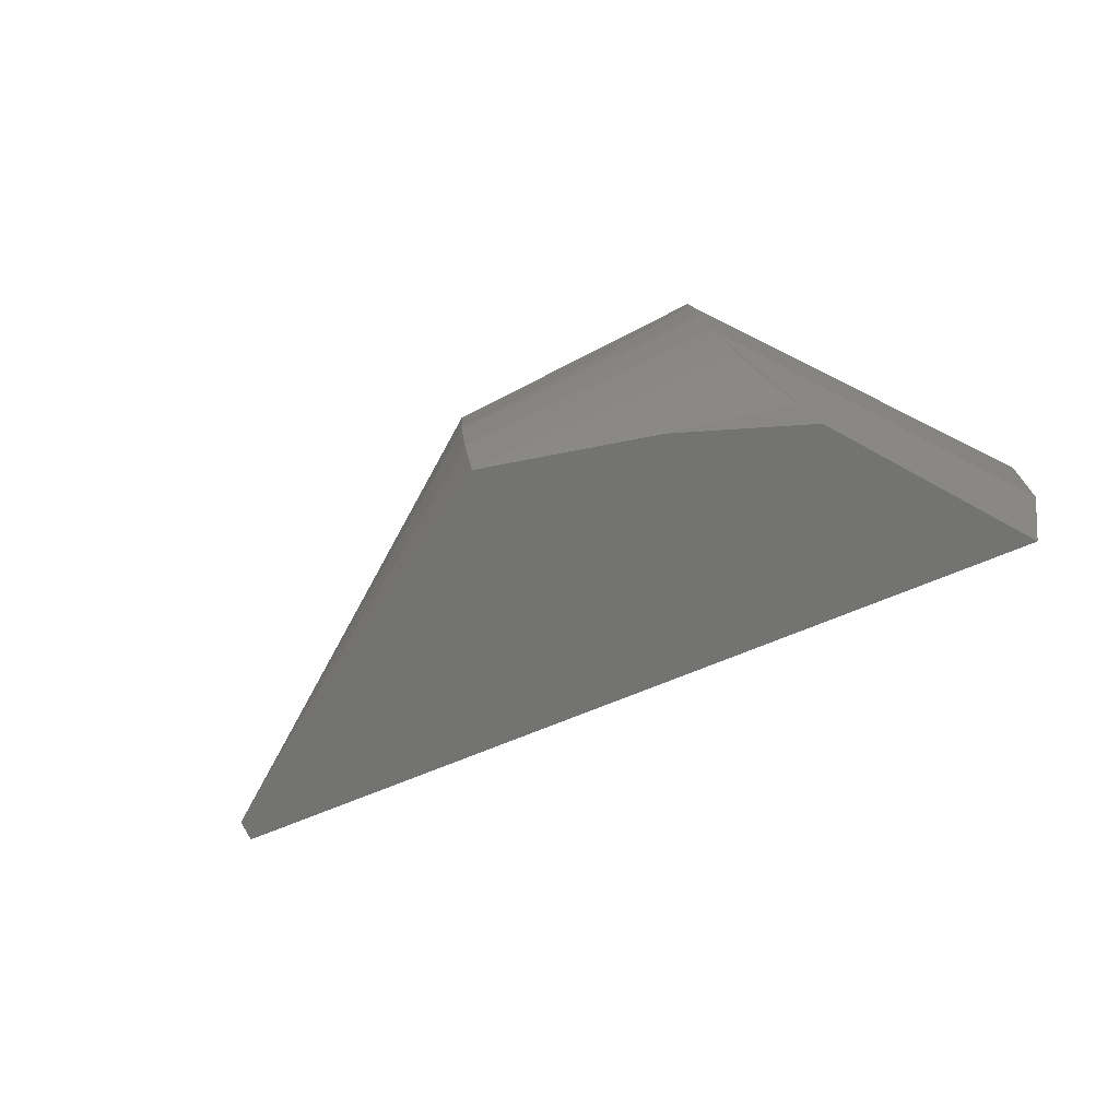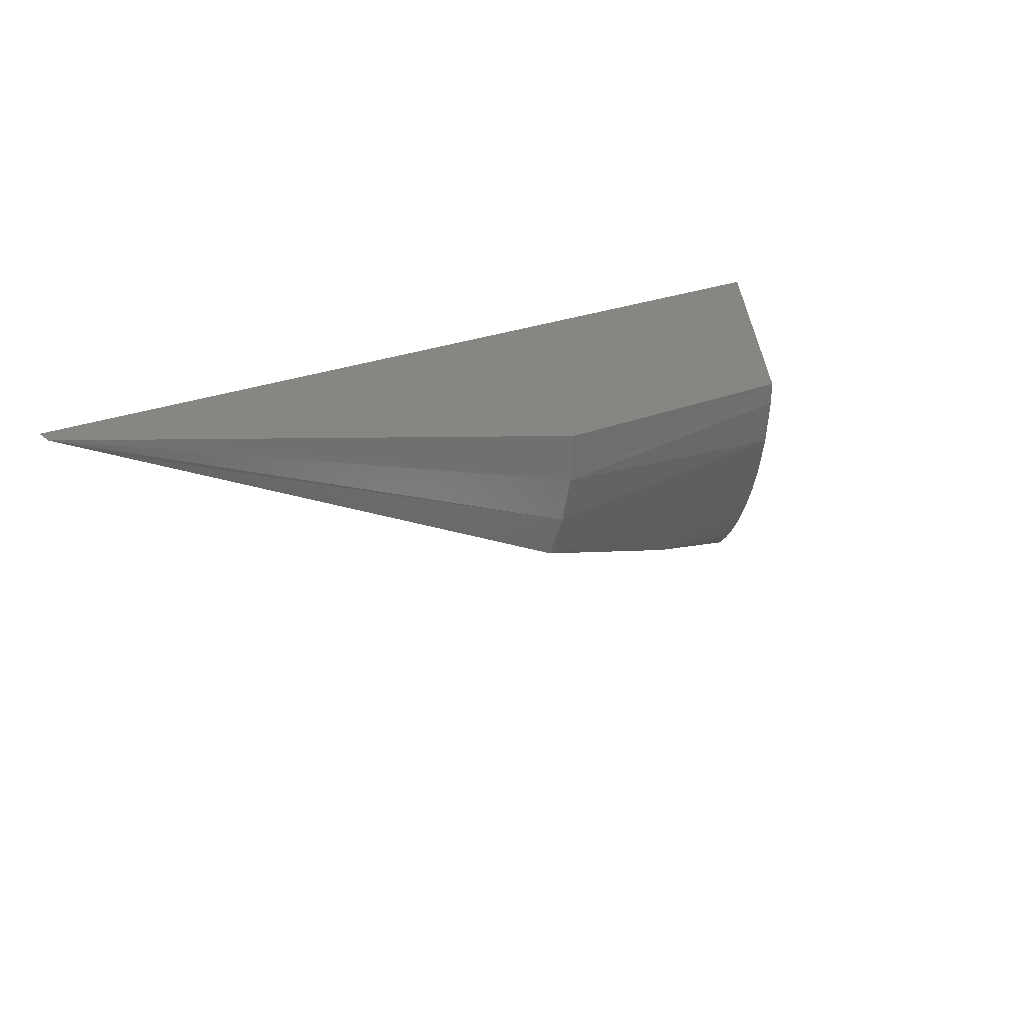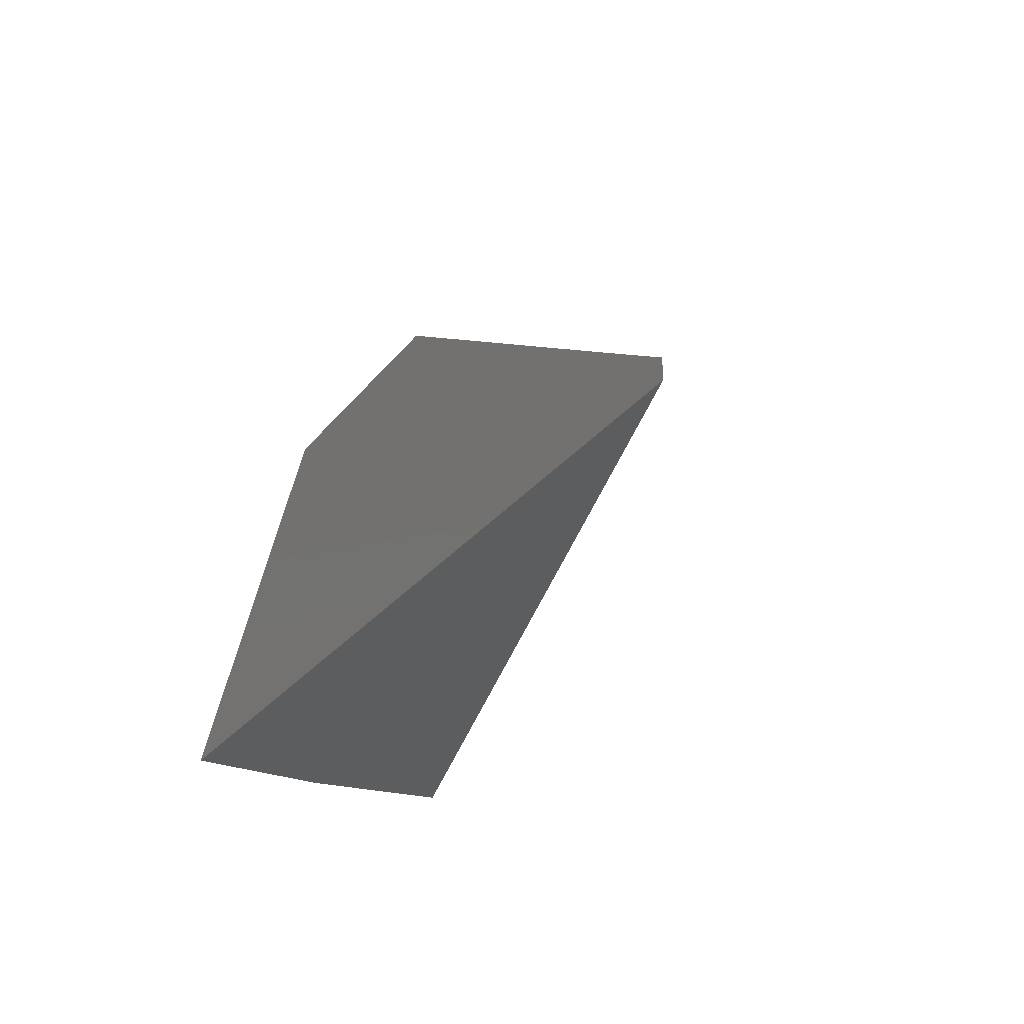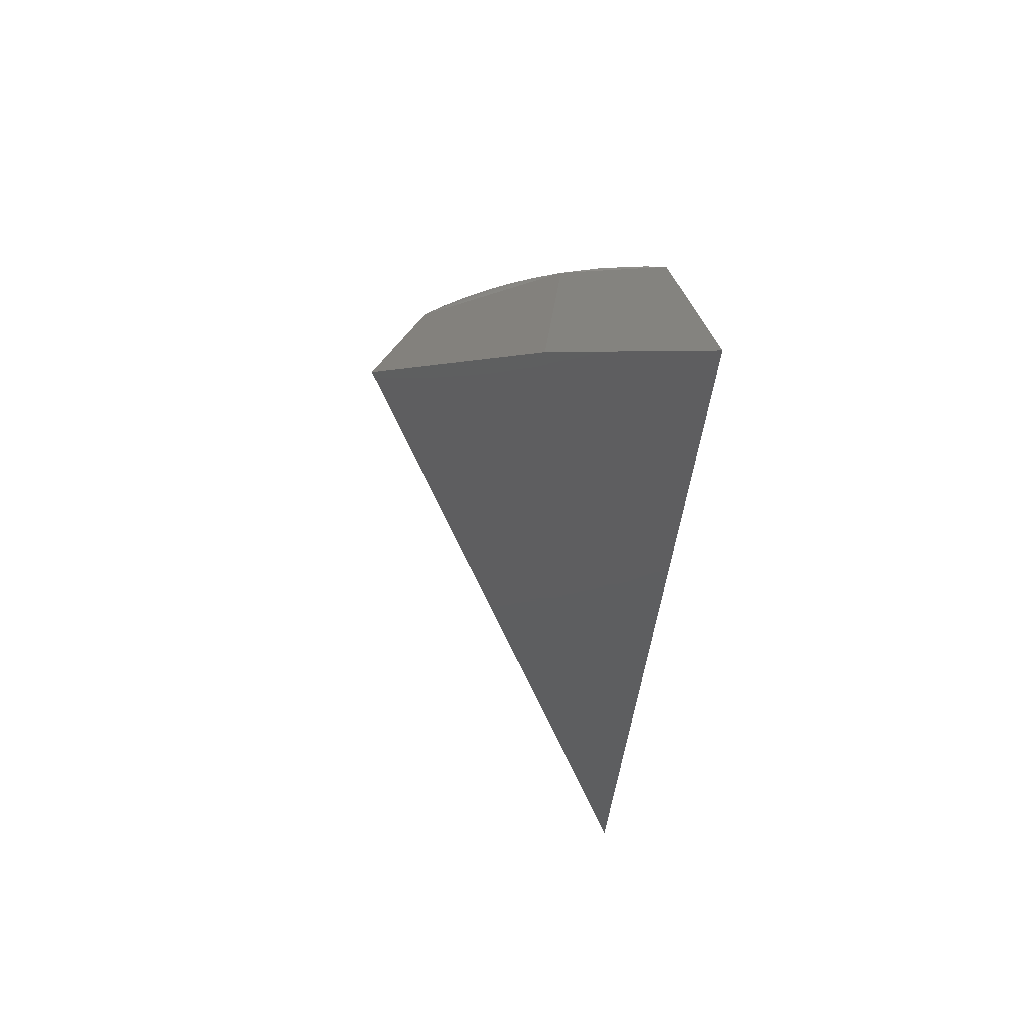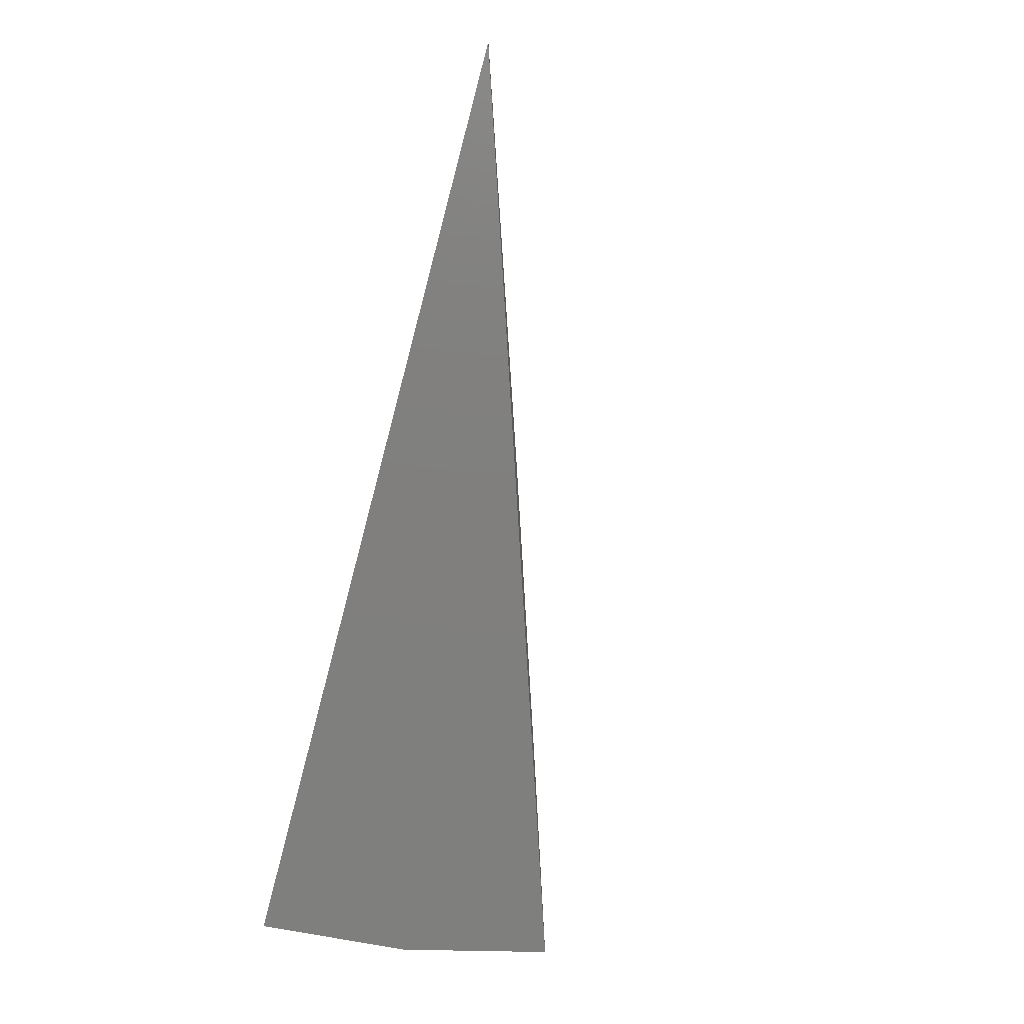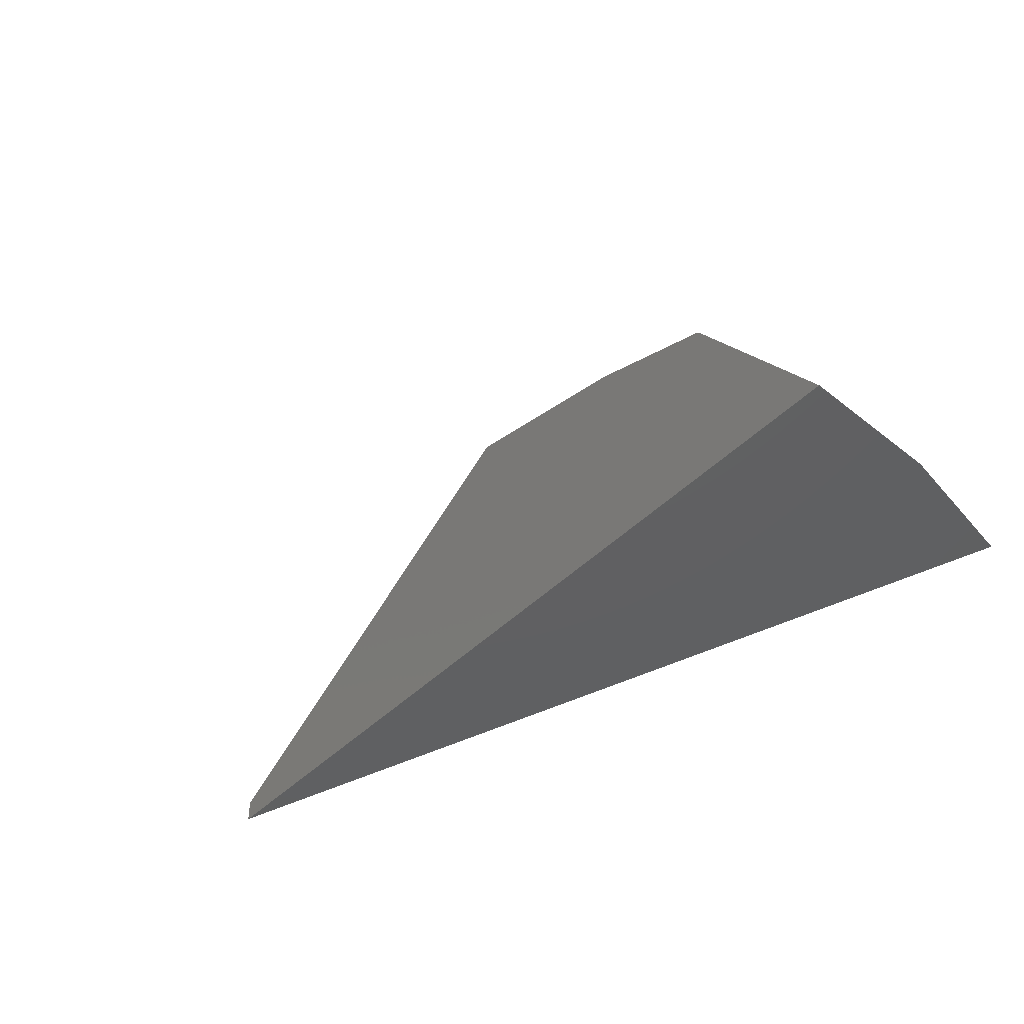
<metadata>
{"format":"stl","ext":"stl","renderer":"f3d","projection":"perspective","resolution":1024,"background":"white","views":[{"elev":-78.1,"azim":26.8,"up":"+Y"},{"elev":23.3,"azim":-35.7,"up":"+Y"},{"elev":-31.1,"azim":-122.3,"up":"+Z"},{"elev":-35.4,"azim":86.3,"up":"+Z"},{"elev":-79.4,"azim":-104.8,"up":"+Z"},{"elev":-41.5,"azim":32.5,"up":"+Z"}]}
</metadata>
<code>
# stl→obj: 22 verts, 40 faces
v 0.2795 -0.008932 0.1258
v 0.2807 -0.02747 0.1227
v 0.2827 -0.04499 0.117
v 0.3029 -0.1005 0.07294
v 0.3547 -0.1177 -2.172e-17
v 0.3689 -0.05959 0
v 0.2846 -0.05586 0.112
v 0.2869 -0.06601 0.106
v 0.2898 -0.07531 0.0994
v 0.293 -0.08368 0.09223
v 0.2977 -0.09274 0.08283
v 0.3737 0 -2.288e-17
v 0.2793 0 0.1263
v 0 0 0
v 5.589e-19 0 0.009128
v 0.03305 0 0.03155
v 0.1719 -4.257e-17 0.1263
v 0.1719 -0.05702 0.1113
v 0.01698 -0.005632 0.01898
v 0.2483 -0.08236 0.09344
v 0.1719 -0.01971 0.1243
v 0.1719 -0.03888 0.1193
f 1 2 3
f 4 5 6
f 4 6 3
f 4 3 7
f 4 7 8
f 4 8 9
f 4 9 10
f 4 10 11
f 6 12 3
f 3 12 13
f 3 13 1
f 13 12 14
f 13 14 15
f 13 15 16
f 13 16 17
f 18 19 20
f 4 20 19
f 4 19 15
f 4 15 14
f 4 14 5
f 13 21 1
f 13 17 21
f 4 11 20
f 20 11 10
f 18 8 7
f 22 2 21
f 21 2 1
f 8 18 9
f 9 18 20
f 9 20 10
f 18 7 22
f 22 7 3
f 22 3 2
f 18 22 19
f 17 16 21
f 15 19 22
f 15 22 21
f 15 21 16
f 14 6 5
f 14 12 6

</code>
